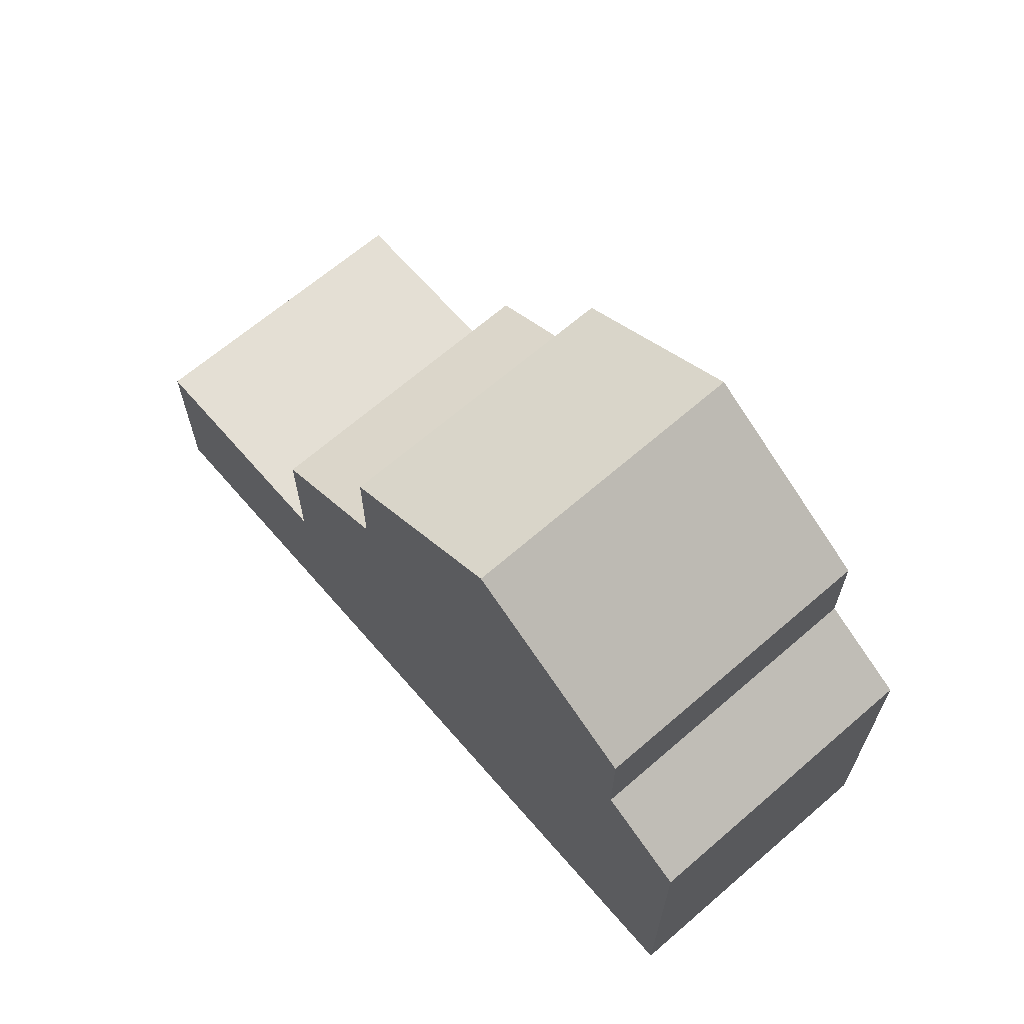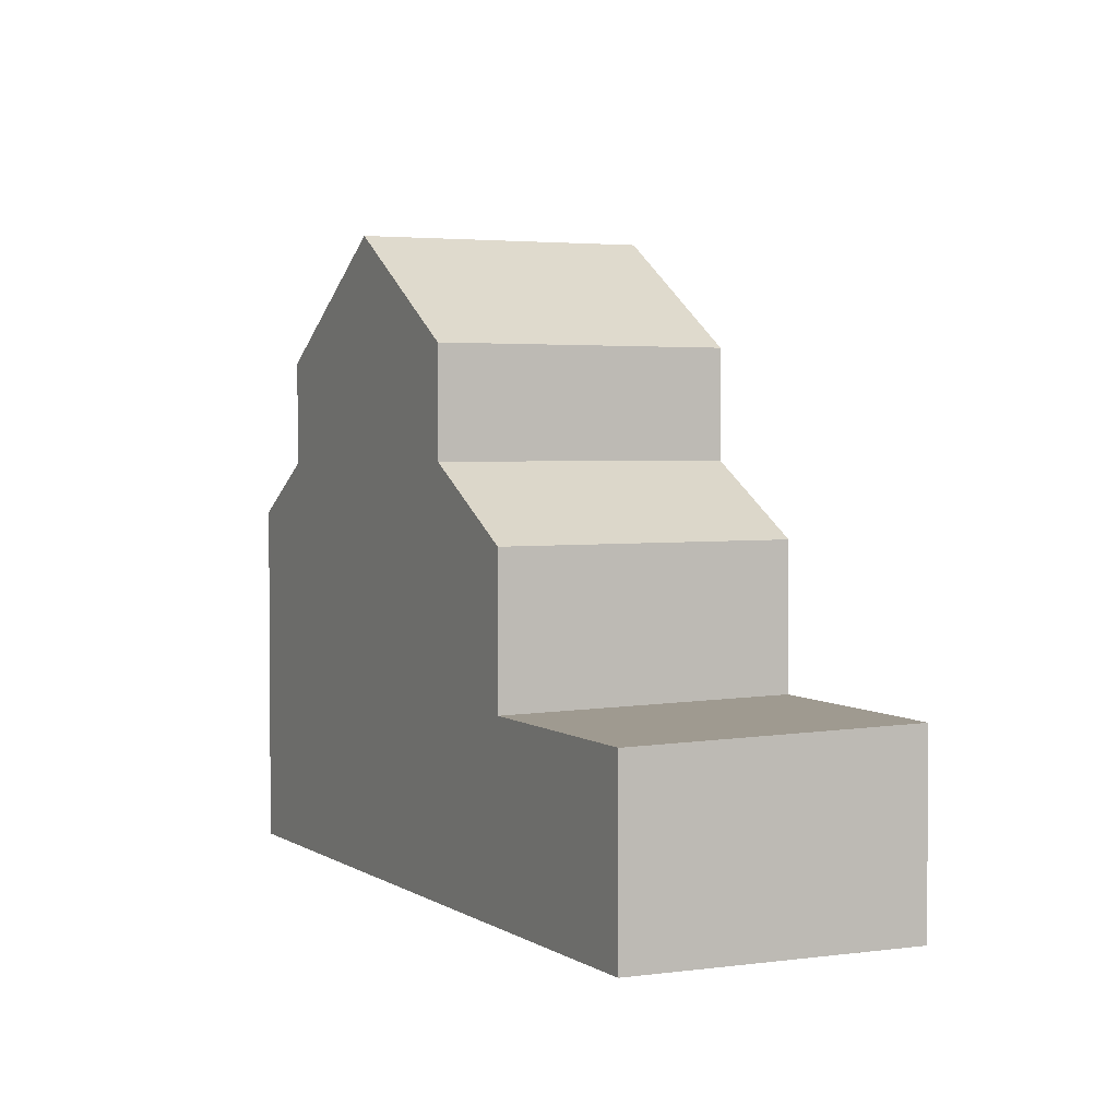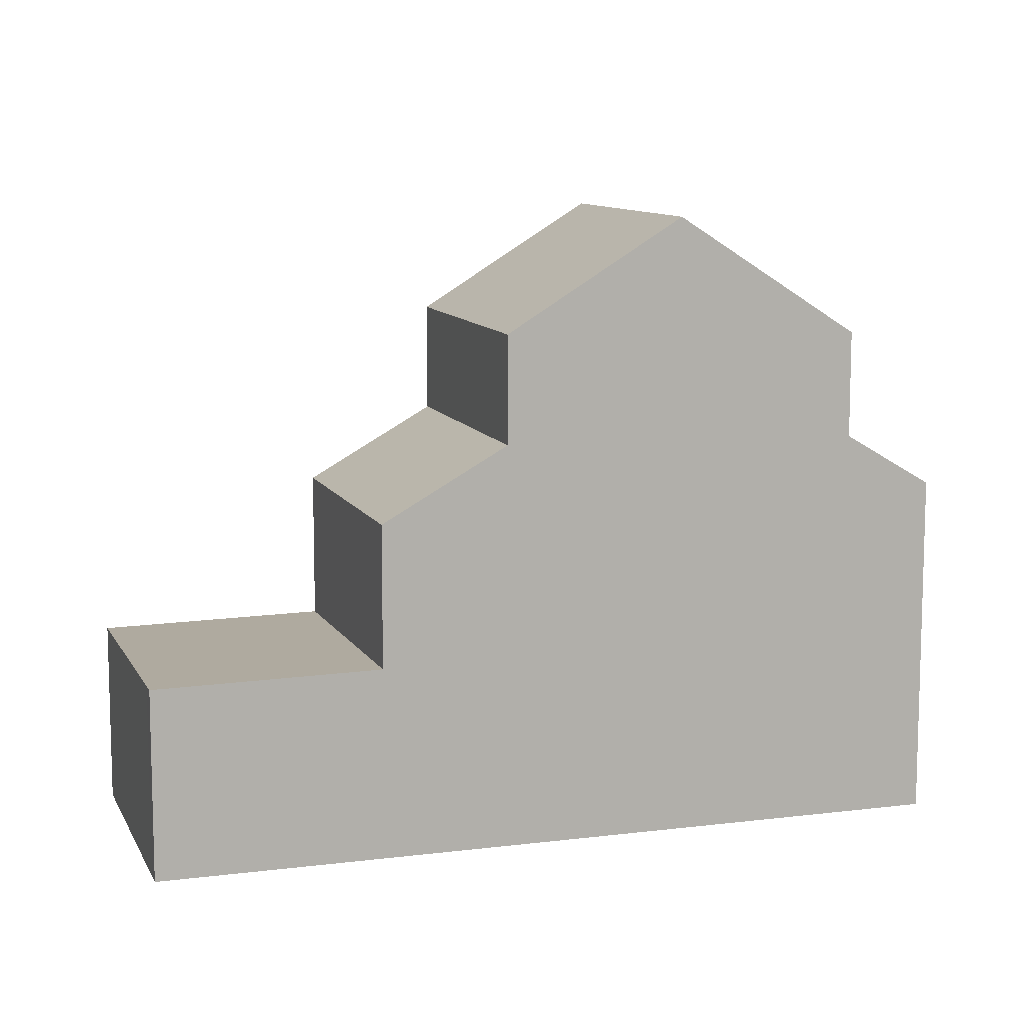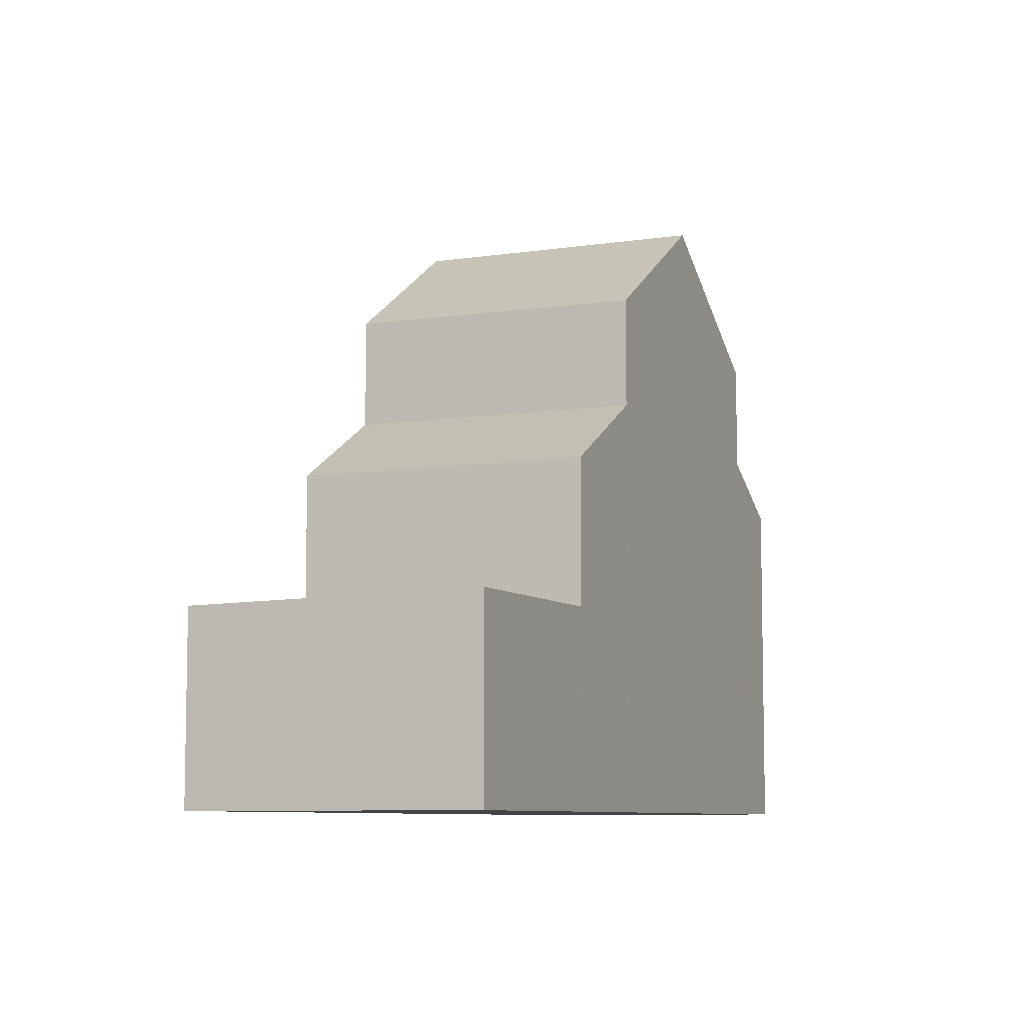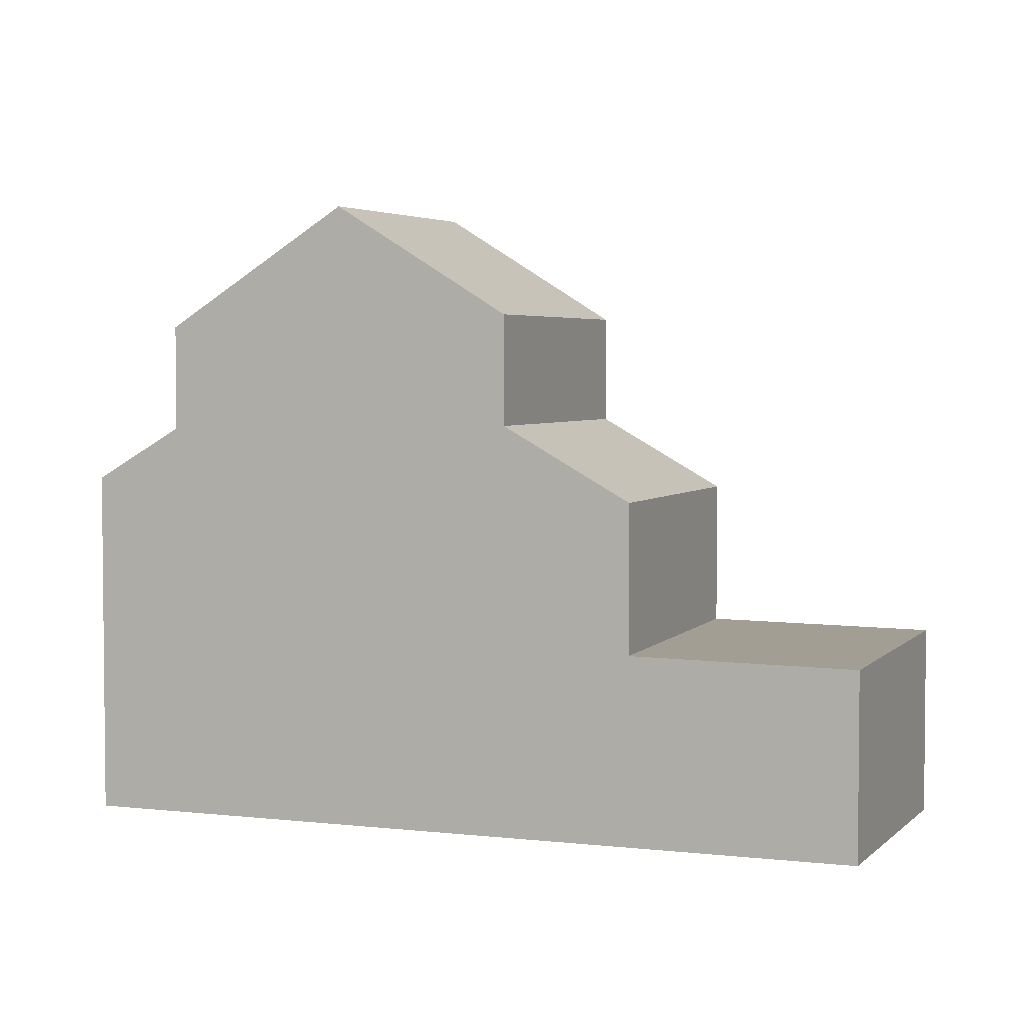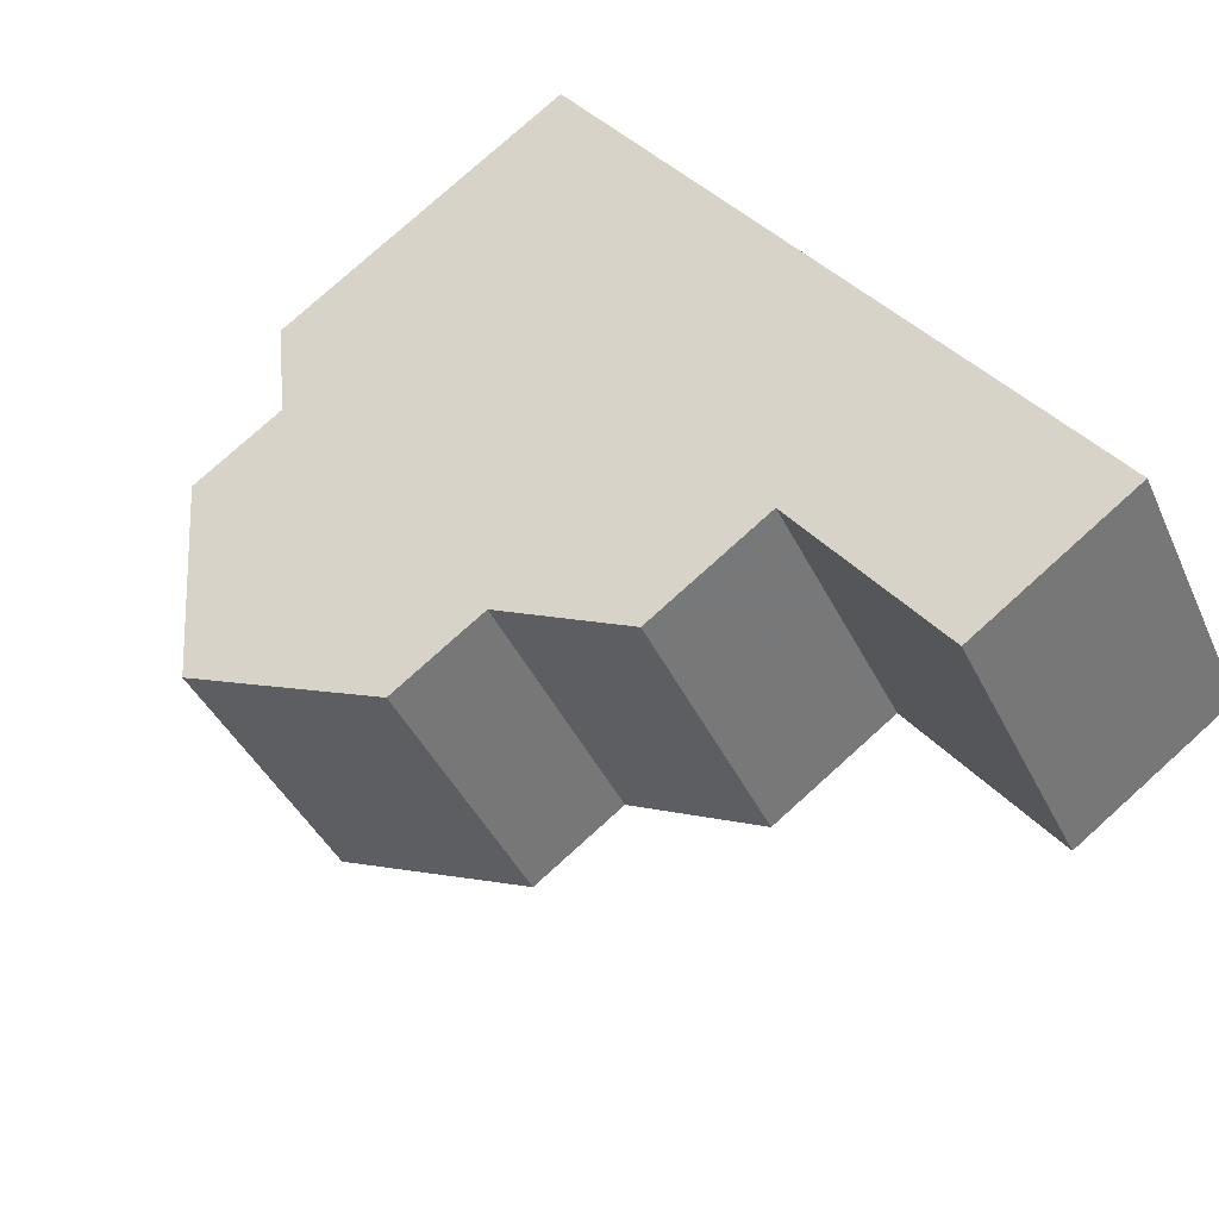
<metadata>
{"format":"obj","ext":"obj","renderer":"f3d","projection":"perspective","resolution":1024,"background":"white","views":[{"elev":67.6,"azim":-95.9,"up":"+Z"},{"elev":2.9,"azim":99.0,"up":"+Z"},{"elev":10.3,"azim":-162.7,"up":"+Z"},{"elev":-7.7,"azim":148.2,"up":"+Z"},{"elev":3.8,"azim":56.7,"up":"+Z"},{"elev":78.1,"azim":48.0,"up":"+Y"}]}
</metadata>
<code>
v -884.9 -1289 2.873
v -882.3 -1293 2.792
v -892.3 -1300 5.272
v -894.9 -1296 5.252
v -884.7 -1289 2.869
v -885 -1295 2.829
v -887.7 -1291 2.913
v -885.1 -1295 2.831
v -891.5 -1294 9.472
v -888.9 -1297 9.465
v -892.7 -1295 8.524
v -890.1 -1298 8.512
v -888.9 -1297 9.465
v -891.5 -1294 9.472
v -891.2 -1299 7.653
v -893.8 -1295 7.663
v -890.3 -1293 8.578
v -887.8 -1297 8.587
v -889.3 -1292 7.804
v -886.7 -1296 7.818
v -889.1 -1292 7.805
v -886.7 -1296 7.818
v -886.7 -1296 7.818
v -889.3 -1292 7.804
v -887.7 -1291 5.082
v -885.1 -1295 5.07
v -886.7 -1296 6.169
v -889.3 -1292 6.166
v -893.8 -1295 6.053
v -891.2 -1299 6.073
v -892.6 -1295 8.523
v -891.4 -1294 9.471
v -890.2 -1293 8.578
v -887.6 -1291 2.908
v -893.7 -1296 7.662
v -891.4 -1294 9.471
v -893.7 -1296 6.054
v -887.6 -1291 5.082
v -889.1 -1292 6.166
v -889.1 -1292 7.805
v -894.8 -1296 5.253
v -889.1 -1292 6.166
v -886.7 -1296 6.169
v -889.3 -1292 6.166
v -888.9 -1297 9.465
v -887.8 -1297 8.587
v -886.7 -1296 6.169
v -886.7 -1296 7.818
v -892.4 -1300 5.272
v -886.7 -1296 6.169
v -890.2 -1298 8.512
v -885.1 -1295 2.831
v -891.3 -1299 7.653
v -888.9 -1297 9.465
v -891.3 -1299 6.073
v -885.1 -1295 5.07
v -893.8 -1295 7.663
v -893.7 -1296 7.662
v -891.2 -1299 6.073
v -891.3 -1299 6.073
v -891.3 -1299 7.653
v -893.7 -1296 6.054
v -893.8 -1295 6.053
v -891.2 -1299 7.653
v -884.9 -1289 2.873
v -884.8 -1289 2.869
v -882.4 -1293 2.792
v -887.6 -1291 2.908
v -887.7 -1291 2.913
v -885.1 -1295 2.831
v -885.1 -1295 2.831
v -885.1 -1295 5.07
v -885.1 -1295 5.07
v -887.6 -1291 5.082
v -887.7 -1291 5.082
v -891.7 -1299 5.723
v -891.7 -1299 5.723
v -894.2 -1296 5.704
v -894.3 -1296 5.703
v -891.8 -1299 5.682
v -891.8 -1299 5.682
v -894.3 -1296 5.677
v -894.2 -1296 5.678
v -892.3 -1300 5.307
v -892.3 -1300 5.307
v -894.9 -1296 5.302
v -894.7 -1296 5.303
v -884.7 -1289 2.869
v -884.9 -1289 2.873
v -884.9 -1289 0
v -884.7 -1289 0
v -882.4 -1293 2.792
v -882.3 -1293 2.792
v -882.3 -1293 0
v -882.4 -1293 0
v -892.4 -1300 5.272
v -892.3 -1300 5.272
v -892.3 -1300 -8.882e-16
v -892.4 -1300 0
v -894.9 -1296 5.302
v -894.9 -1296 5.252
v -894.9 -1296 0
v -894.9 -1296 8.882e-16
v -882.3 -1293 2.792
v -884.7 -1289 2.869
v -884.7 -1289 0
v -882.3 -1293 0
v -885.1 -1295 2.831
v -885 -1295 2.829
v -885 -1295 0
v -885.1 -1295 -4.441e-16
v -890.1 -1298 8.512
v -888.9 -1297 9.465
v -888.9 -1297 0
v -890.1 -1298 0
v -891.5 -1294 9.472
v -892.7 -1295 8.524
v -892.7 -1295 0
v -891.5 -1294 -1.776e-15
v -891.2 -1299 7.653
v -890.1 -1298 8.512
v -890.1 -1298 0
v -891.2 -1299 0
v -890.3 -1293 8.578
v -891.5 -1294 9.472
v -891.5 -1294 -1.776e-15
v -890.3 -1293 0
v -889.3 -1292 7.804
v -890.3 -1293 8.578
v -890.3 -1293 0
v -889.3 -1292 0
v -888.9 -1297 9.465
v -887.8 -1297 8.587
v -887.8 -1297 0
v -888.9 -1297 0
v -887.8 -1297 8.587
v -886.7 -1296 7.818
v -886.7 -1296 0
v -887.8 -1297 0
v -894.9 -1296 5.252
v -894.8 -1296 5.253
v -894.8 -1296 0
v -894.9 -1296 0
v -887.7 -1291 5.082
v -889.3 -1292 6.166
v -889.3 -1292 0
v -887.7 -1291 0
v -894.8 -1296 5.253
v -892.4 -1300 5.272
v -892.4 -1300 0
v -894.8 -1296 0
v -892.7 -1295 8.524
v -893.8 -1295 7.663
v -893.8 -1295 8.882e-16
v -892.7 -1295 0
v -891.7 -1299 5.723
v -891.2 -1299 6.073
v -891.2 -1299 0
v -891.7 -1299 0
v -884.9 -1289 2.873
v -884.9 -1289 2.873
v -884.9 -1289 0
v -884.9 -1289 0
v -885 -1295 2.829
v -882.4 -1293 2.792
v -882.4 -1293 0
v -885 -1295 0
v -884.9 -1289 2.873
v -887.7 -1291 2.913
v -887.7 -1291 -4.441e-16
v -884.9 -1289 0
v -886.7 -1296 6.169
v -885.1 -1295 5.07
v -885.1 -1295 0
v -886.7 -1296 8.882e-16
v -891.8 -1299 5.682
v -891.7 -1299 5.723
v -891.7 -1299 0
v -891.8 -1299 0
v -893.8 -1295 6.053
v -894.3 -1296 5.703
v -894.3 -1296 8.882e-16
v -893.8 -1295 8.882e-16
v -892.3 -1300 5.307
v -891.8 -1299 5.682
v -891.8 -1299 0
v -892.3 -1300 0
v -894.3 -1296 5.703
v -894.3 -1296 5.677
v -894.3 -1296 -8.882e-16
v -894.3 -1296 8.882e-16
v -892.3 -1300 5.272
v -892.3 -1300 5.307
v -892.3 -1300 0
v -892.3 -1300 -8.882e-16
v -894.3 -1296 5.677
v -894.9 -1296 5.302
v -894.9 -1296 8.882e-16
v -894.3 -1296 -8.882e-16
v -884.9 -1289 0
v -882.3 -1293 0
v -892.3 -1300 0
v -894.9 -1296 0
f 46 18 13 45
f 69 65 66 68
f 71 6 70
f 68 66 67 6 71
f 31 11 9 36
f 34 7 25 38
f 22 20 18 46
f 48 23 27 47
f 37 29 16 35
f 32 14 17 33
f 51 31 36 54
f 52 34 38 56
f 33 17 19 21
f 39 28 24 40
f 55 37 35 53
f 45 32 33 46
f 46 33 21 22
f 47 39 40 48
f 54 10 12 51
f 56 26 8 52
f 53 15 30 55
f 57 11 31 58
f 77 60 59 76
f 58 31 51 61
f 79 63 62 78
f 78 62 60 77
f 61 51 12 64
f 65 1 5 66
f 66 5 2 67
f 72 43 50 73
f 74 42 44 75
f 73 50 42 74
f 85 3 49 84
f 87 41 4 86
f 84 49 41 87
f 80 77 76 81
f 82 79 78 83
f 83 78 77 80
f 84 80 81 85
f 86 82 83 87
f 87 83 80 84
f 89 90 91 88
f 93 94 95 92
f 97 98 99 96
f 101 102 103 100
f 105 106 107 104
f 109 110 111 108
f 113 114 115 112
f 117 118 119 116
f 121 122 123 120
f 125 126 127 124
f 129 130 131 128
f 133 134 135 132
f 137 138 139 136
f 141 142 143 140
f 145 146 147 144
f 149 150 151 148
f 153 154 155 152
f 157 158 159 156
f 161 162 163 160
f 165 166 167 164
f 169 170 171 168
f 173 174 175 172
f 177 178 179 176
f 181 182 183 180
f 185 186 187 184
f 189 190 191 188
f 193 194 195 192
f 197 198 199 196
f 201 202 203 200

</code>
